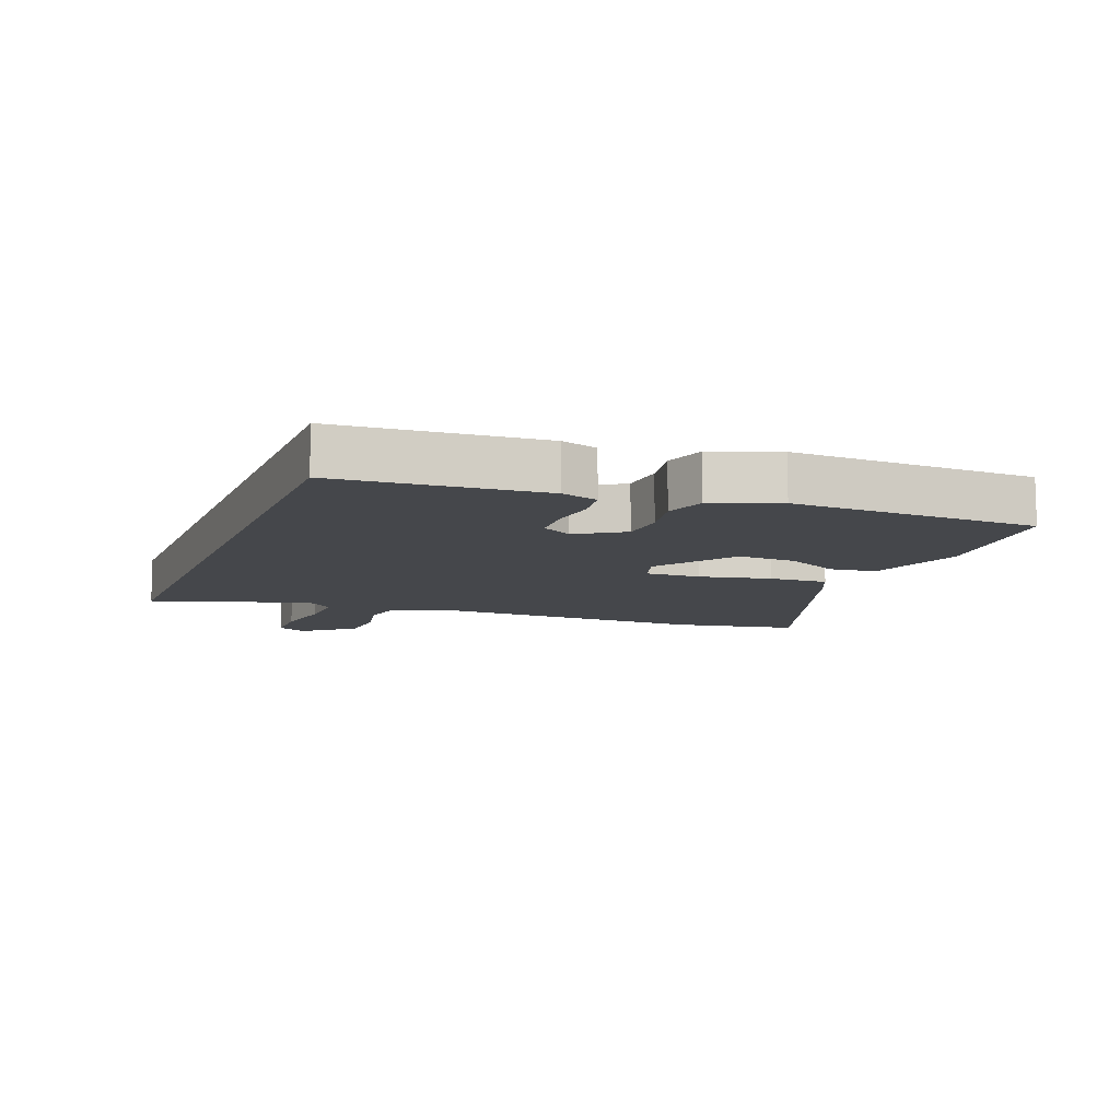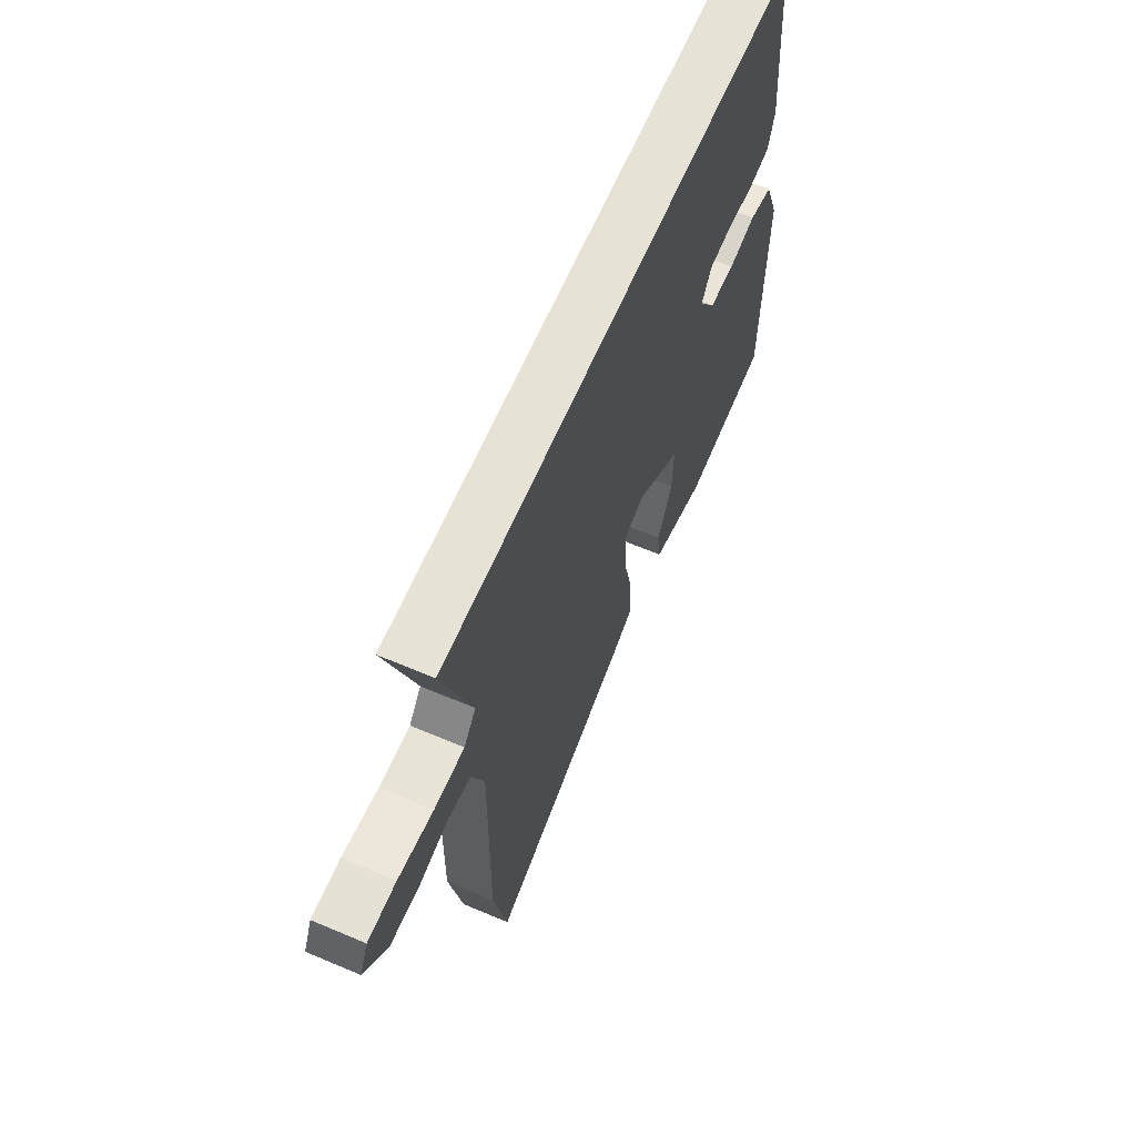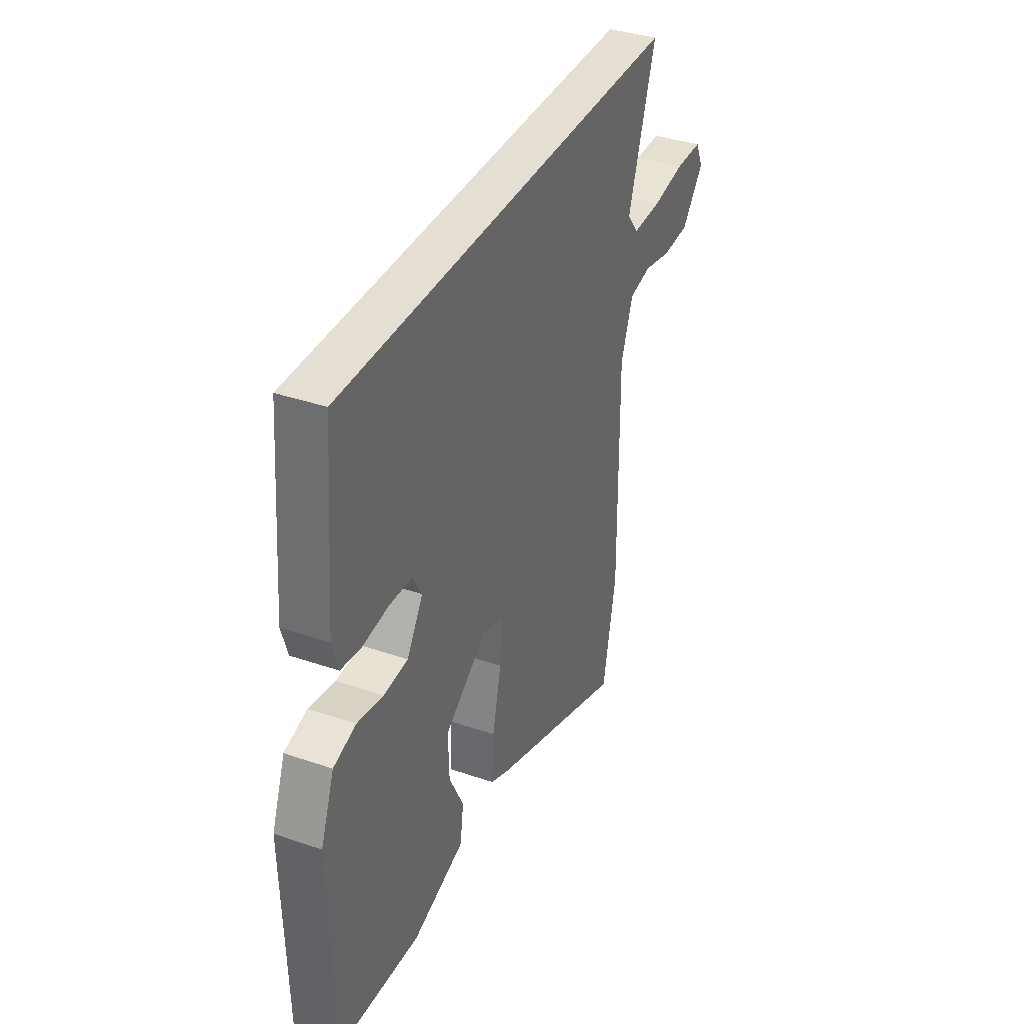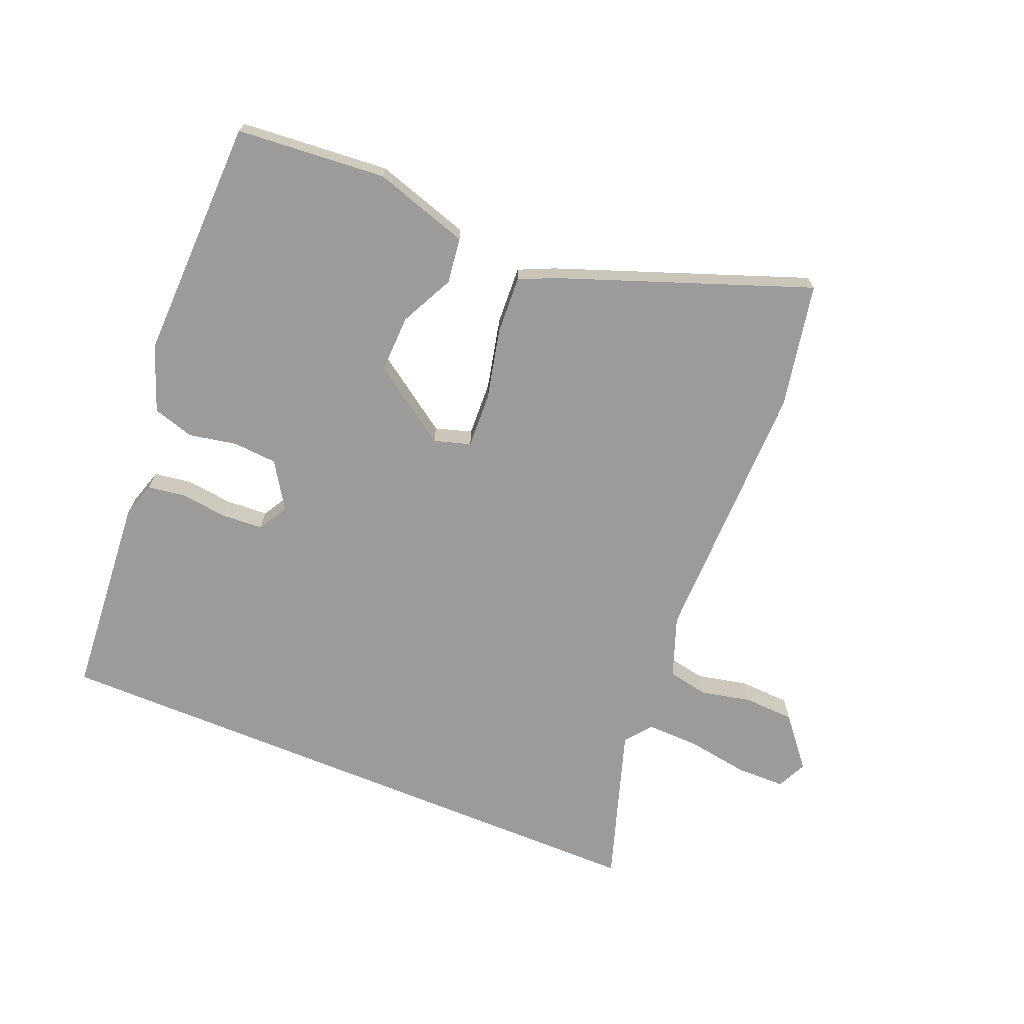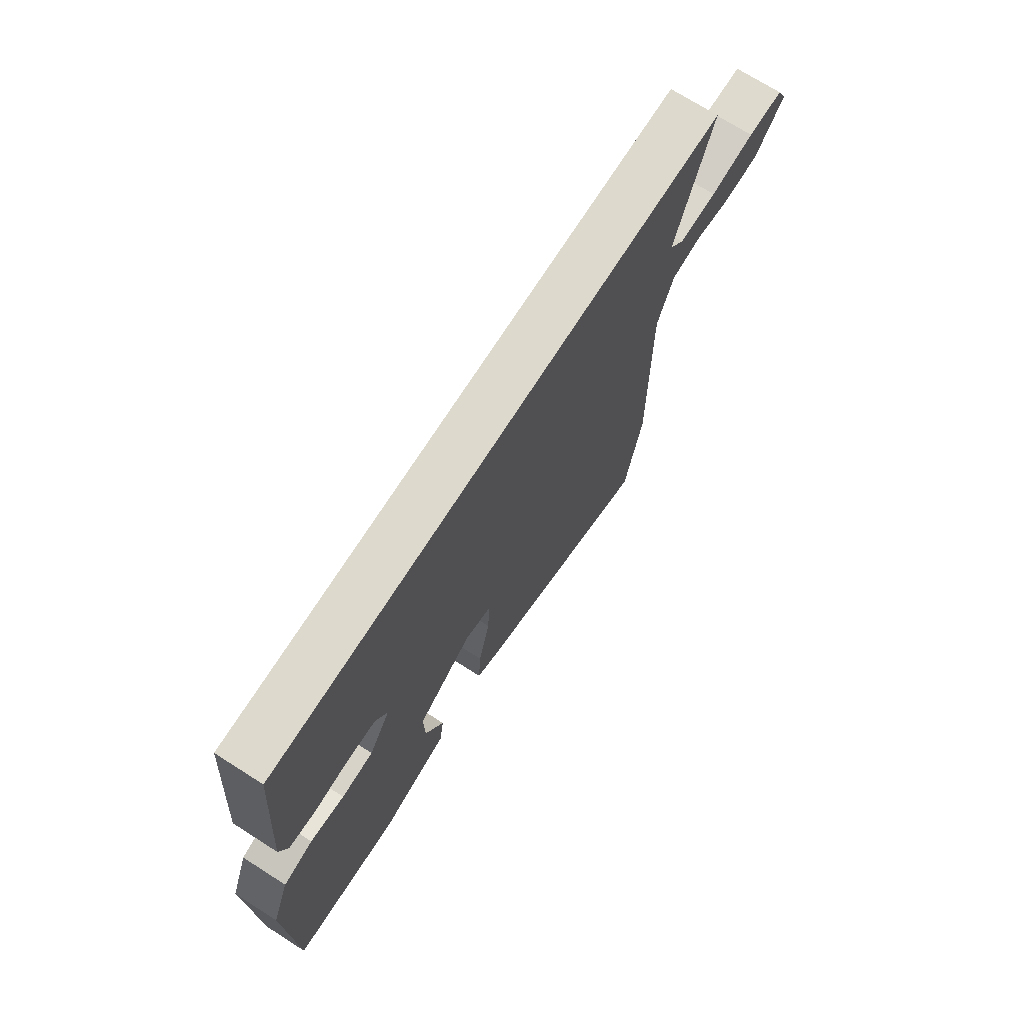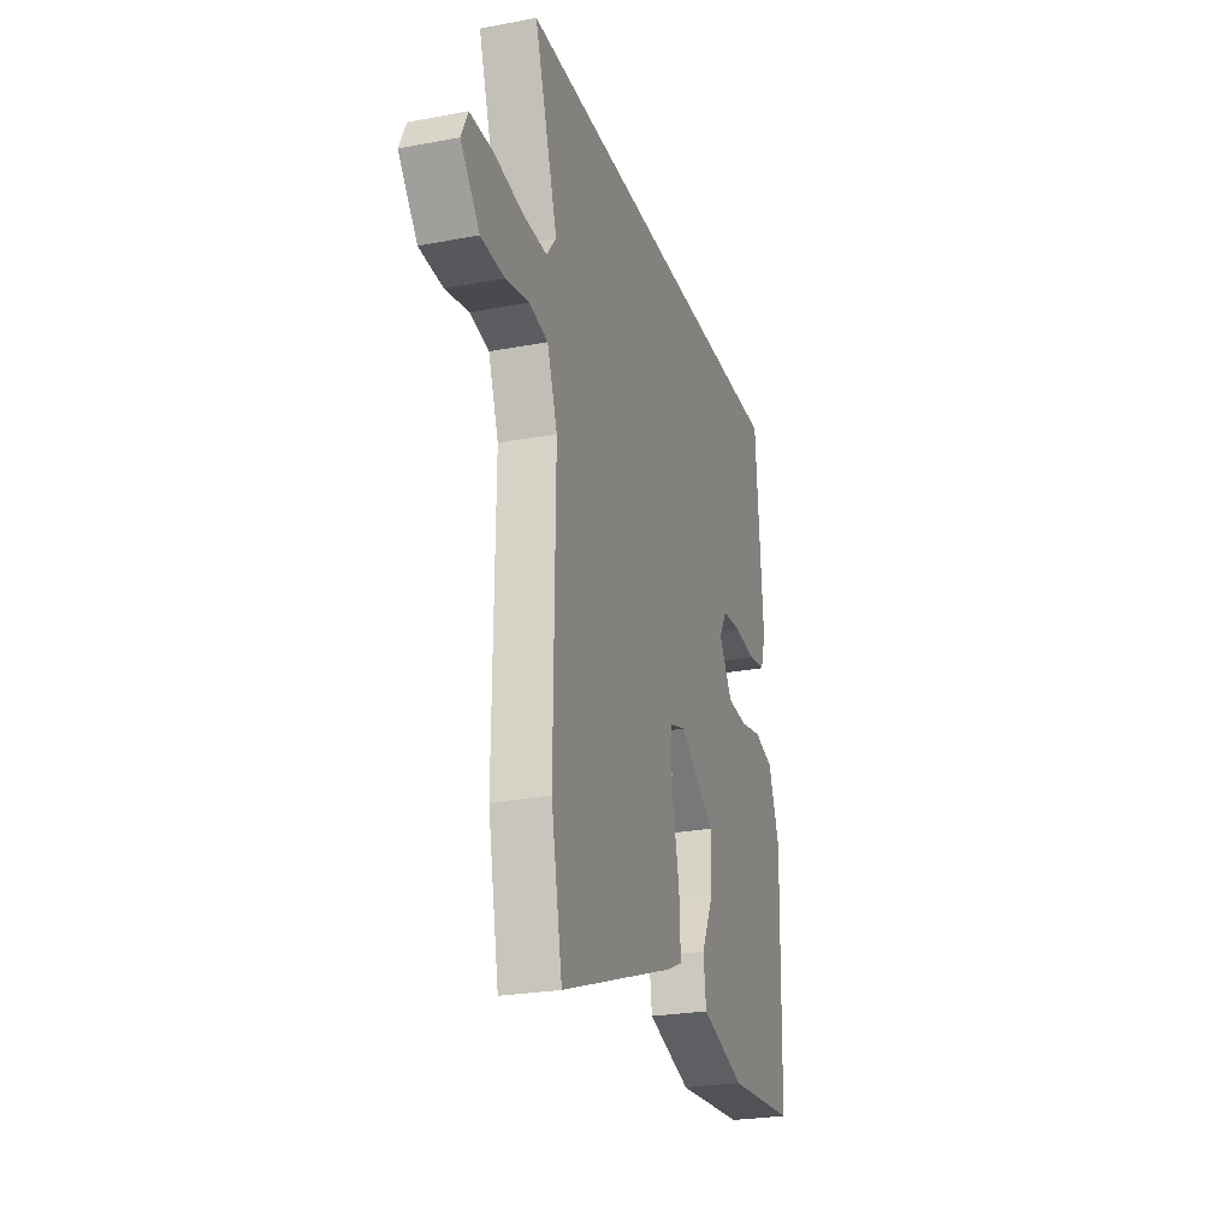
<metadata>
{"format":"obj","ext":"obj","renderer":"f3d","projection":"perspective","resolution":1024,"background":"white","views":[{"elev":-10.4,"azim":68.4,"up":"+Y"},{"elev":63.6,"azim":-66.8,"up":"+Z"},{"elev":37.2,"azim":113.8,"up":"+Z"},{"elev":-69.7,"azim":157.6,"up":"+Y"},{"elev":72.0,"azim":122.5,"up":"+Z"},{"elev":-25.3,"azim":-73.1,"up":"+Z"}]}
</metadata>
<code>
v 0.431 0.07 0.5
v 0.458 0.07 0.172
v 0.44 0.07 0.113
v 0.38 0.07 0.104
v 0.303 0.07 0.113
v 0.236 0.07 0.109
v 0.208 0.07 0.061
v 0.256 0.07 -0.014
v 0.328 0.07 -0.019
v 0.405 0.07 -0.004
v 0.472 0.07 -0.024
v 0.512 0.07 -0.13
v 0.502 0.07 -0.525
v 0.26 0.07 -0.545
v 0.105 0.07 -0.496
v 0.095 0.07 -0.422
v 0.138 0.07 -0.335
v 0.141 0.07 -0.242
v 0.014 0.07 -0.154
v -0.045 0.07 -0.172
v -0.041 0.07 -0.261
v -0.015 0.07 -0.376
v -0.01 0.07 -0.47
v -0.067 0.07 -0.496
v -0.472 0.07 -0.645
v -0.511 0.07 -0.444
v -0.507 0.07 -0.007
v -0.543 0.07 0.092
v -0.609 0.07 0.105
v -0.691 0.07 0.087
v -0.773 0.07 0.091
v -0.839 0.07 0.171
v -0.816 0.07 0.22
v -0.736 0.07 0.221
v -0.636 0.07 0.205
v -0.551 0.07 0.203
v -0.517 0.07 0.246
v -0.599 0.07 0.5
v 0.431 0 0.5
v 0.458 0 0.172
v 0.44 0 0.113
v 0.38 0 0.104
v 0.303 0 0.113
v 0.236 0 0.109
v 0.208 0 0.061
v 0.256 0 -0.014
v 0.328 0 -0.019
v 0.405 0 -0.004
v 0.472 0 -0.024
v 0.512 0 -0.13
v 0.502 0 -0.525
v 0.26 0 -0.545
v 0.105 0 -0.496
v 0.095 0 -0.422
v 0.138 0 -0.335
v 0.141 0 -0.242
v 0.014 0 -0.154
v -0.045 0 -0.172
v -0.041 0 -0.261
v -0.015 0 -0.376
v -0.01 0 -0.47
v -0.067 0 -0.496
v -0.472 0 -0.645
v -0.511 0 -0.444
v -0.507 0 -0.007
v -0.543 0 0.092
v -0.609 0 0.105
v -0.691 0 0.087
v -0.773 0 0.091
v -0.839 0 0.171
v -0.816 0 0.22
v -0.736 0 0.221
v -0.636 0 0.205
v -0.551 0 0.203
v -0.517 0 0.246
v -0.599 0 0.5
f 37 38 1 2
f 36 37 2 3
f 35 36 3
f 32 33 34 35
f 29 30 31 32
f 28 29 32 35
f 24 25 26 27
f 24 27 28
f 21 22 23 24
f 20 21 24 28
f 19 20 28 35
f 14 15 16 17
f 14 17 18
f 13 14 18
f 12 13 18
f 9 10 11 12
f 8 9 12 18
f 7 8 18 19
f 3 4 5
f 35 3 5
f 35 5 6
f 6 7 19 35
f 40 39 76 75
f 41 40 75 74
f 41 74 73
f 73 72 71 70
f 70 69 68 67
f 73 70 67 66
f 65 64 63 62
f 66 65 62
f 62 61 60 59
f 66 62 59 58
f 73 66 58 57
f 55 54 53 52
f 56 55 52
f 56 52 51
f 56 51 50
f 50 49 48 47
f 56 50 47 46
f 57 56 46 45
f 43 42 41
f 43 41 73
f 44 43 73
f 73 57 45 44
f 1 39 40 2
f 2 40 41 3
f 3 41 42 4
f 4 42 43 5
f 5 43 44 6
f 6 44 45 7
f 7 45 46 8
f 8 46 47 9
f 9 47 48 10
f 10 48 49 11
f 11 49 50 12
f 12 50 51 13
f 13 51 52 14
f 14 52 53 15
f 15 53 54 16
f 16 54 55 17
f 17 55 56 18
f 18 56 57 19
f 19 57 58 20
f 20 58 59 21
f 21 59 60 22
f 22 60 61 23
f 23 61 62 24
f 24 62 63 25
f 25 63 64 26
f 26 64 65 27
f 27 65 66 28
f 28 66 67 29
f 29 67 68 30
f 30 68 69 31
f 31 69 70 32
f 32 70 71 33
f 33 71 72 34
f 34 72 73 35
f 35 73 74 36
f 36 74 75 37
f 37 75 76 38
f 38 76 39 1

</code>
